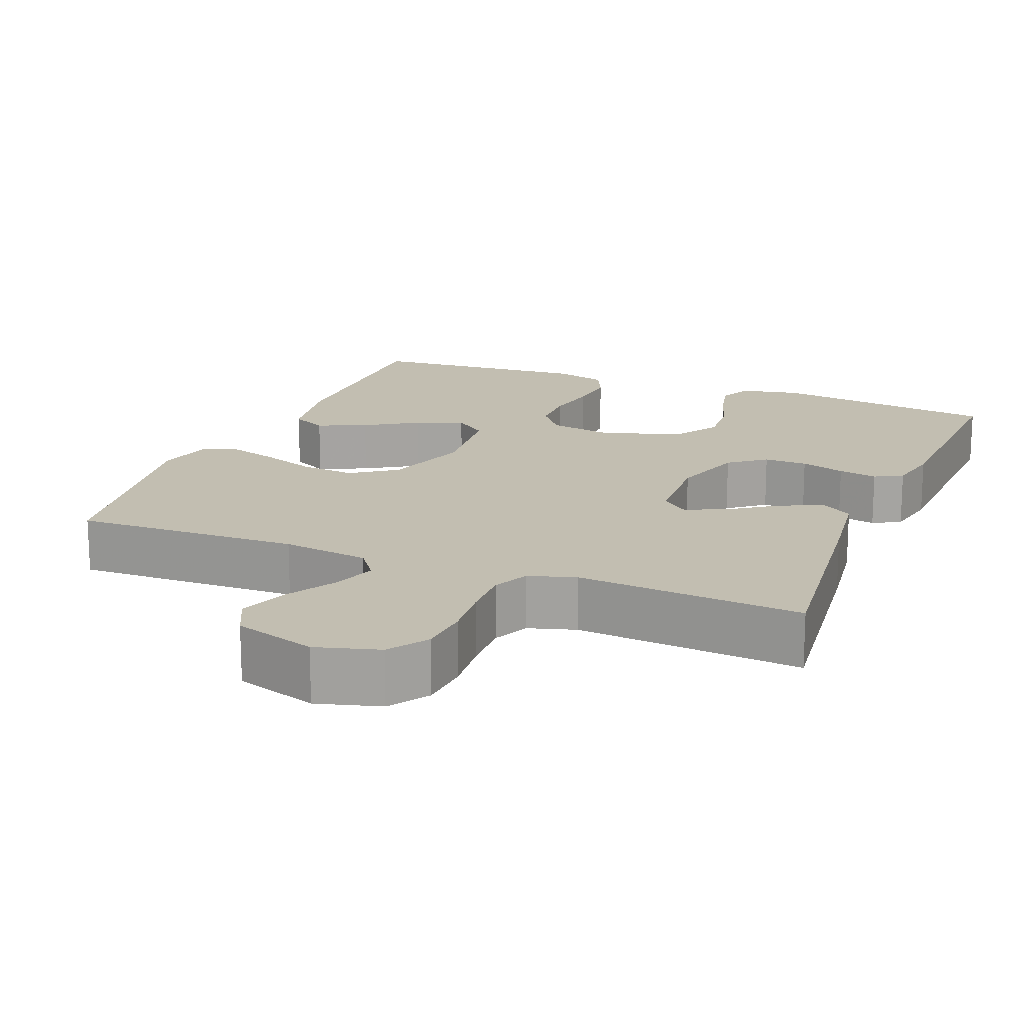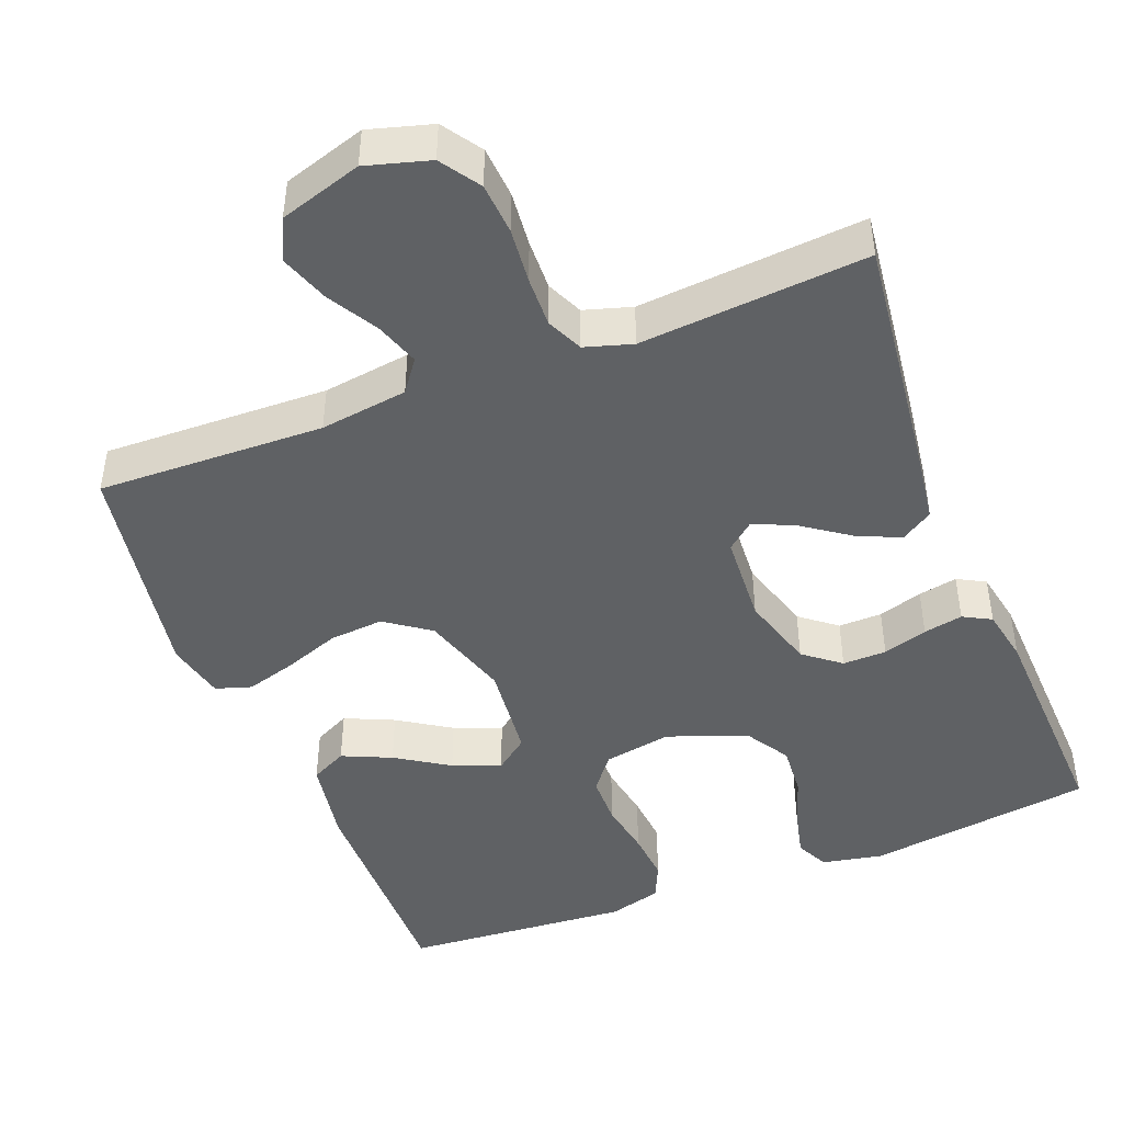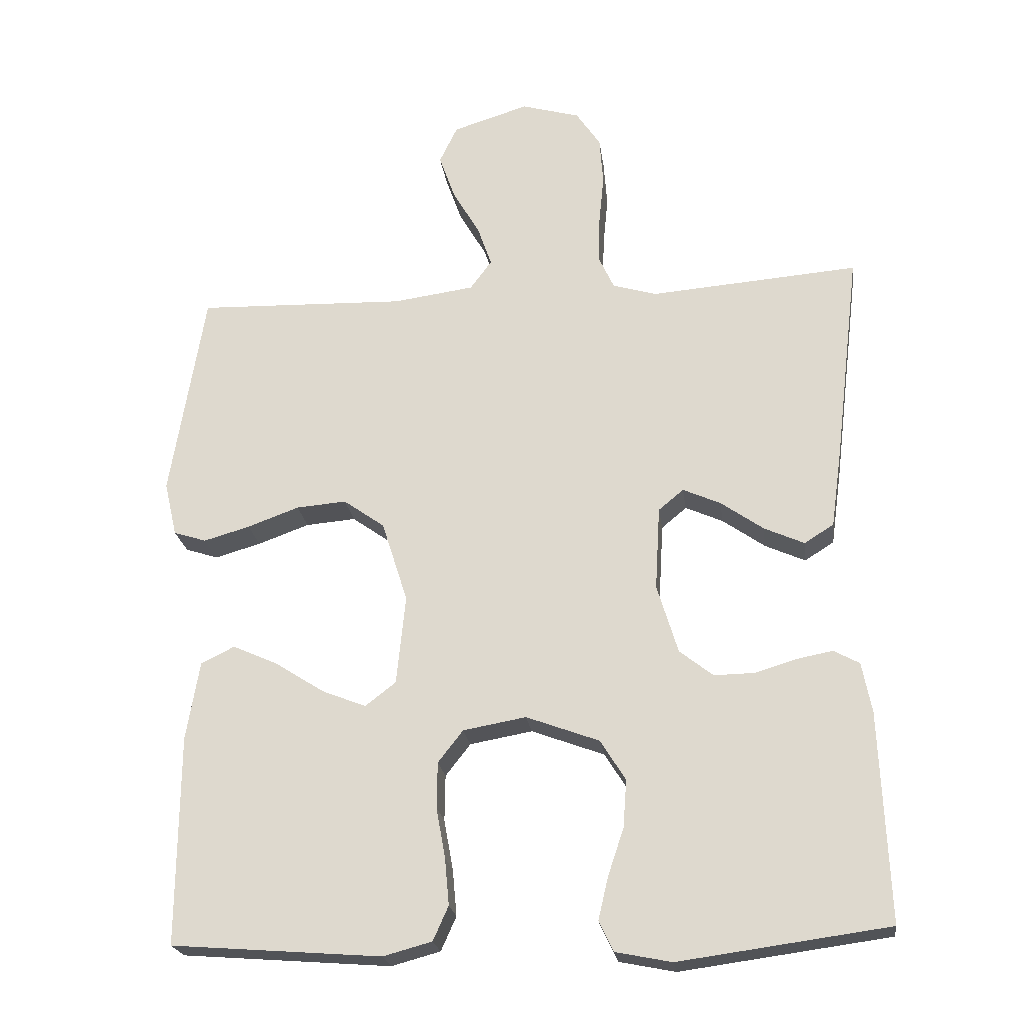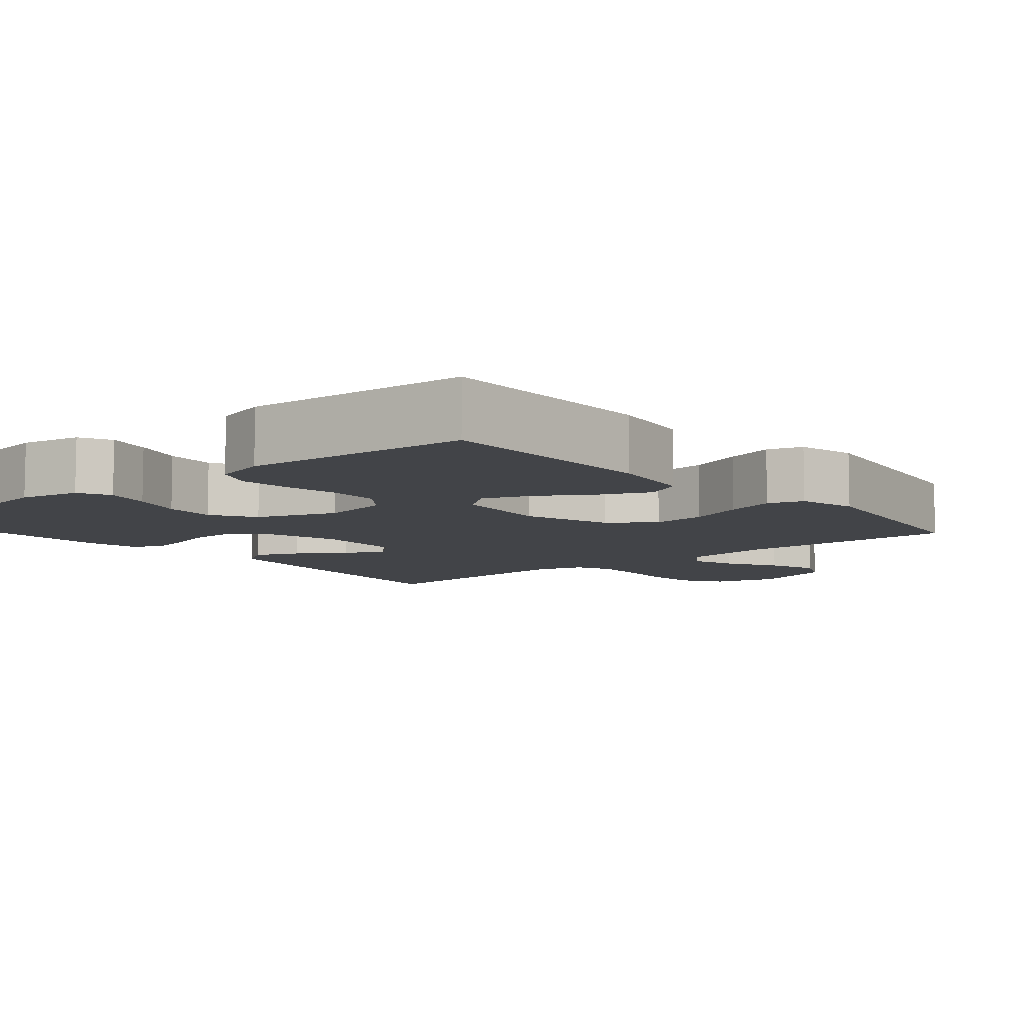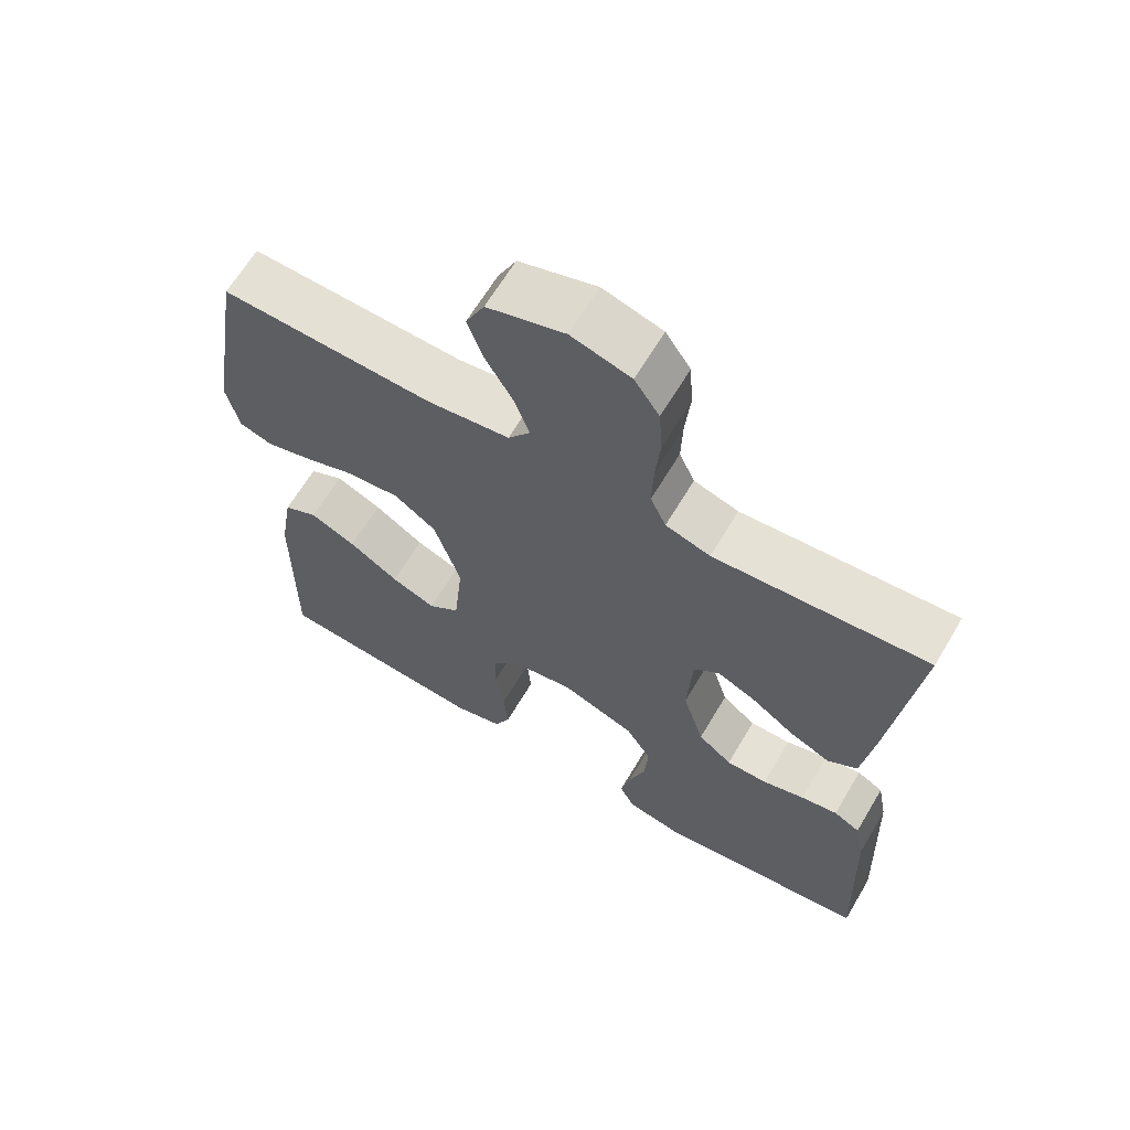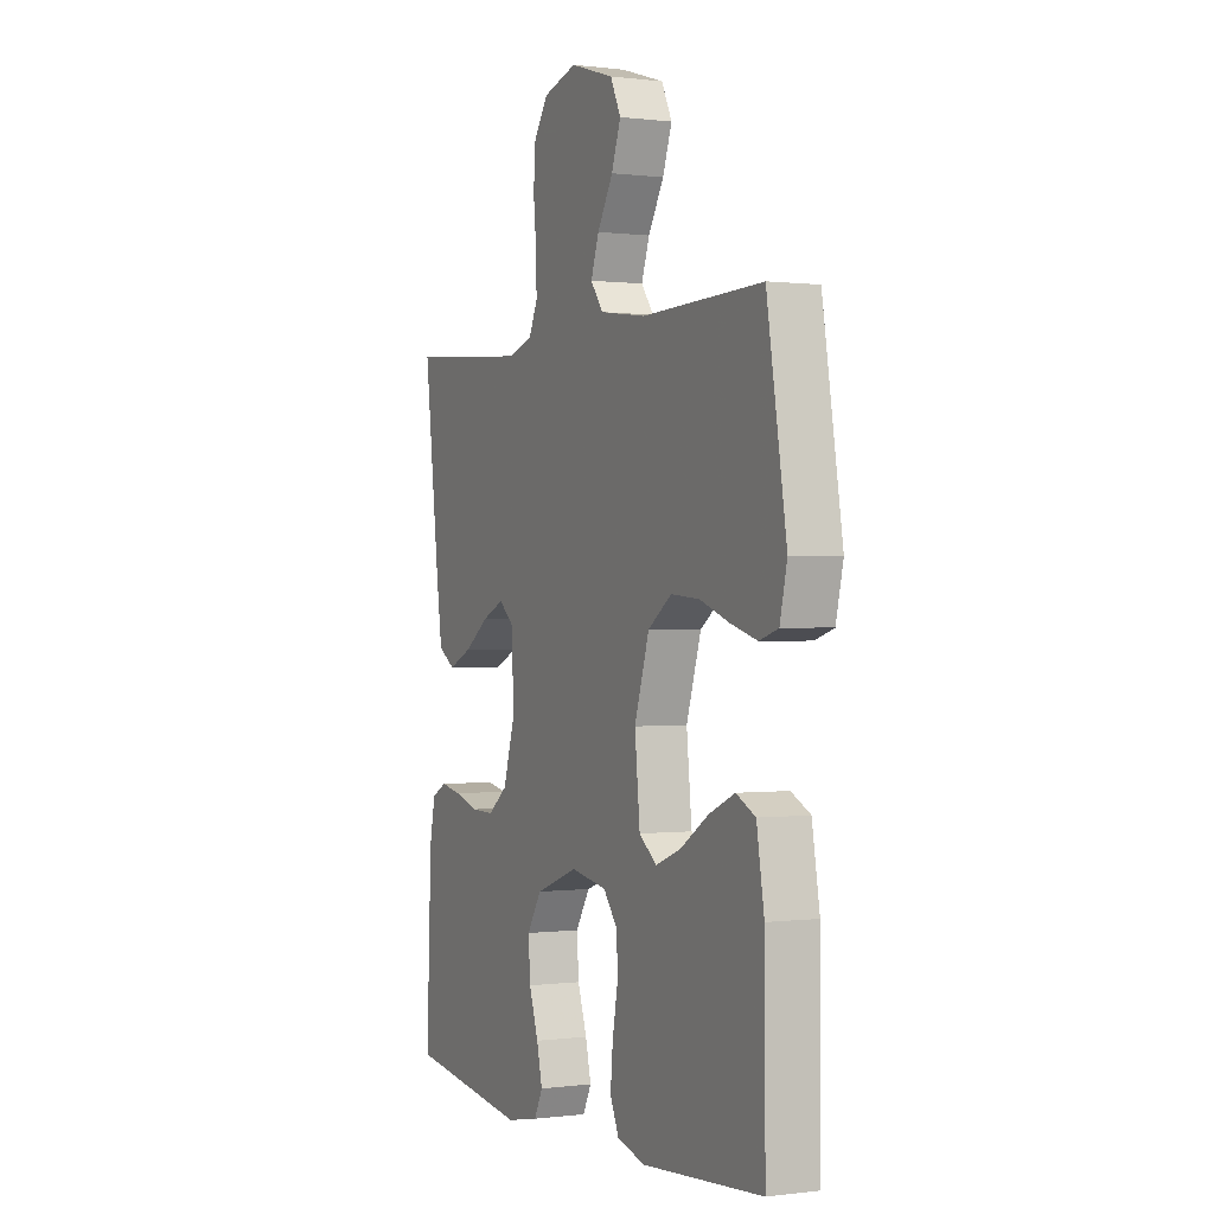
<metadata>
{"format":"obj","ext":"obj","renderer":"f3d","projection":"perspective","resolution":1024,"background":"white","views":[{"elev":17.1,"azim":22.0,"up":"+Y"},{"elev":-45.8,"azim":21.3,"up":"+Y"},{"elev":-22.4,"azim":7.5,"up":"+Z"},{"elev":-8.1,"azim":-139.6,"up":"+Y"},{"elev":64.8,"azim":30.7,"up":"+Z"},{"elev":0.2,"azim":-115.5,"up":"+Z"}]}
</metadata>
<code>
v -0.5 0.07 0.5
v -0.2 0.07 0.491
v -0.084 0.07 0.507
v -0.053 0.07 0.549
v -0.073 0.07 0.607
v -0.112 0.07 0.674
v -0.135 0.07 0.739
v -0.109 0.07 0.793
v 0 0.07 0.827
v 0.084 0.07 0.803
v 0.119 0.07 0.751
v 0.124 0.07 0.683
v 0.117 0.07 0.61
v 0.115 0.07 0.543
v 0.137 0.07 0.495
v 0.2 0.07 0.476
v 0.5 0.07 0.5
v 0.464 0.07 0.2
v 0.448 0.07 0.084
v 0.406 0.07 0.057
v 0.348 0.07 0.083
v 0.287 0.07 0.126
v 0.233 0.07 0.15
v 0.197 0.07 0.12
v 0.19 0.07 0
v 0.22 0.07 -0.099
v 0.268 0.07 -0.137
v 0.326 0.07 -0.136
v 0.385 0.07 -0.118
v 0.437 0.07 -0.108
v 0.474 0.07 -0.128
v 0.488 0.07 -0.2
v 0.5 0.07 -0.5
v 0.2 0.07 -0.541
v 0.12 0.07 -0.525
v 0.099 0.07 -0.482
v 0.113 0.07 -0.422
v 0.136 0.07 -0.353
v 0.141 0.07 -0.285
v 0.105 0.07 -0.227
v 0 0.07 -0.188
v -0.09 0.07 -0.204
v -0.126 0.07 -0.25
v -0.127 0.07 -0.316
v -0.114 0.07 -0.388
v -0.108 0.07 -0.455
v -0.13 0.07 -0.504
v -0.2 0.07 -0.523
v -0.5 0.07 -0.5
v -0.498 0.07 -0.2
v -0.479 0.07 -0.087
v -0.431 0.07 -0.063
v -0.366 0.07 -0.092
v -0.296 0.07 -0.137
v -0.233 0.07 -0.162
v -0.189 0.07 -0.128
v -0.176 0.07 0
v -0.213 0.07 0.117
v -0.272 0.07 0.159
v -0.344 0.07 0.153
v -0.418 0.07 0.126
v -0.484 0.07 0.107
v -0.531 0.07 0.122
v -0.549 0.07 0.2
v -0.5 0 0.5
v -0.2 0 0.491
v -0.084 0 0.507
v -0.053 0 0.549
v -0.073 0 0.607
v -0.112 0 0.674
v -0.135 0 0.739
v -0.109 0 0.793
v 0 0 0.827
v 0.084 0 0.803
v 0.119 0 0.751
v 0.124 0 0.683
v 0.117 0 0.61
v 0.115 0 0.543
v 0.137 0 0.495
v 0.2 0 0.476
v 0.5 0 0.5
v 0.464 0 0.2
v 0.448 0 0.084
v 0.406 0 0.057
v 0.348 0 0.083
v 0.287 0 0.126
v 0.233 0 0.15
v 0.197 0 0.12
v 0.19 0 0
v 0.22 0 -0.099
v 0.268 0 -0.137
v 0.326 0 -0.136
v 0.385 0 -0.118
v 0.437 0 -0.108
v 0.474 0 -0.128
v 0.488 0 -0.2
v 0.5 0 -0.5
v 0.2 0 -0.541
v 0.12 0 -0.525
v 0.099 0 -0.482
v 0.113 0 -0.422
v 0.136 0 -0.353
v 0.141 0 -0.285
v 0.105 0 -0.227
v 0 0 -0.188
v -0.09 0 -0.204
v -0.126 0 -0.25
v -0.127 0 -0.316
v -0.114 0 -0.388
v -0.108 0 -0.455
v -0.13 0 -0.504
v -0.2 0 -0.523
v -0.5 0 -0.5
v -0.498 0 -0.2
v -0.479 0 -0.087
v -0.431 0 -0.063
v -0.366 0 -0.092
v -0.296 0 -0.137
v -0.233 0 -0.162
v -0.189 0 -0.128
v -0.176 0 0
v -0.213 0 0.117
v -0.272 0 0.159
v -0.344 0 0.153
v -0.418 0 0.126
v -0.484 0 0.107
v -0.531 0 0.122
v -0.549 0 0.2
f 63 64 1 2
f 60 61 62 63
f 60 63 2 3
f 59 60 3 4
f 58 59 4
f 57 58 4
f 56 57 4
f 51 52 53 54
f 51 54 55
f 50 51 55
f 49 50 55
f 48 49 55 56
f 44 45 46 47
f 43 44 47 48
f 35 36 37 38
f 33 34 35 38
f 33 38 39
f 32 33 39 40
f 28 29 30 31
f 28 31 32 40
f 19 20 21 22
f 19 22 23
f 16 17 18 19
f 15 16 19 23
f 14 15 23 24
f 10 11 12 13
f 10 13 14
f 9 10 14
f 5 6 7 8
f 4 5 8 9
f 43 48 56 4
f 27 28 40 41
f 26 27 41 42
f 25 26 42
f 24 25 42
f 14 24 42
f 14 42 43
f 4 9 14 43
f 66 65 128 127
f 127 126 125 124
f 67 66 127 124
f 68 67 124 123
f 68 123 122
f 68 122 121
f 68 121 120
f 118 117 116 115
f 119 118 115
f 119 115 114
f 119 114 113
f 120 119 113 112
f 111 110 109 108
f 112 111 108 107
f 102 101 100 99
f 102 99 98 97
f 103 102 97
f 104 103 97 96
f 95 94 93 92
f 104 96 95 92
f 86 85 84 83
f 87 86 83
f 83 82 81 80
f 87 83 80 79
f 88 87 79 78
f 77 76 75 74
f 78 77 74
f 78 74 73
f 72 71 70 69
f 73 72 69 68
f 68 120 112 107
f 105 104 92 91
f 106 105 91 90
f 106 90 89
f 106 89 88
f 106 88 78
f 107 106 78
f 107 78 73 68
f 1 65 66 2
f 2 66 67 3
f 3 67 68 4
f 4 68 69 5
f 5 69 70 6
f 6 70 71 7
f 7 71 72 8
f 8 72 73 9
f 9 73 74 10
f 10 74 75 11
f 11 75 76 12
f 12 76 77 13
f 13 77 78 14
f 14 78 79 15
f 15 79 80 16
f 16 80 81 17
f 17 81 82 18
f 18 82 83 19
f 19 83 84 20
f 20 84 85 21
f 21 85 86 22
f 22 86 87 23
f 23 87 88 24
f 24 88 89 25
f 25 89 90 26
f 26 90 91 27
f 27 91 92 28
f 28 92 93 29
f 29 93 94 30
f 30 94 95 31
f 31 95 96 32
f 32 96 97 33
f 33 97 98 34
f 34 98 99 35
f 35 99 100 36
f 36 100 101 37
f 37 101 102 38
f 38 102 103 39
f 39 103 104 40
f 40 104 105 41
f 41 105 106 42
f 42 106 107 43
f 43 107 108 44
f 44 108 109 45
f 45 109 110 46
f 46 110 111 47
f 47 111 112 48
f 48 112 113 49
f 49 113 114 50
f 50 114 115 51
f 51 115 116 52
f 52 116 117 53
f 53 117 118 54
f 54 118 119 55
f 55 119 120 56
f 56 120 121 57
f 57 121 122 58
f 58 122 123 59
f 59 123 124 60
f 60 124 125 61
f 61 125 126 62
f 62 126 127 63
f 63 127 128 64
f 64 128 65 1

</code>
